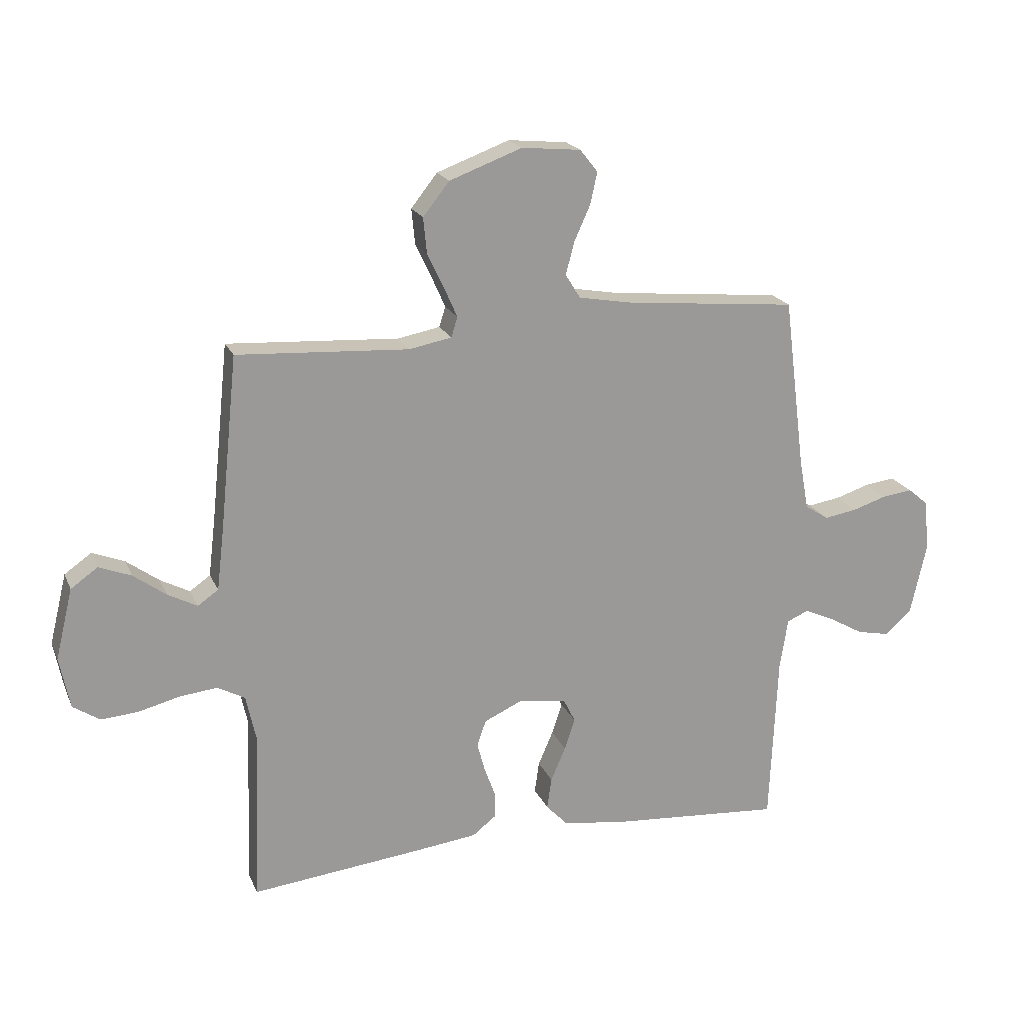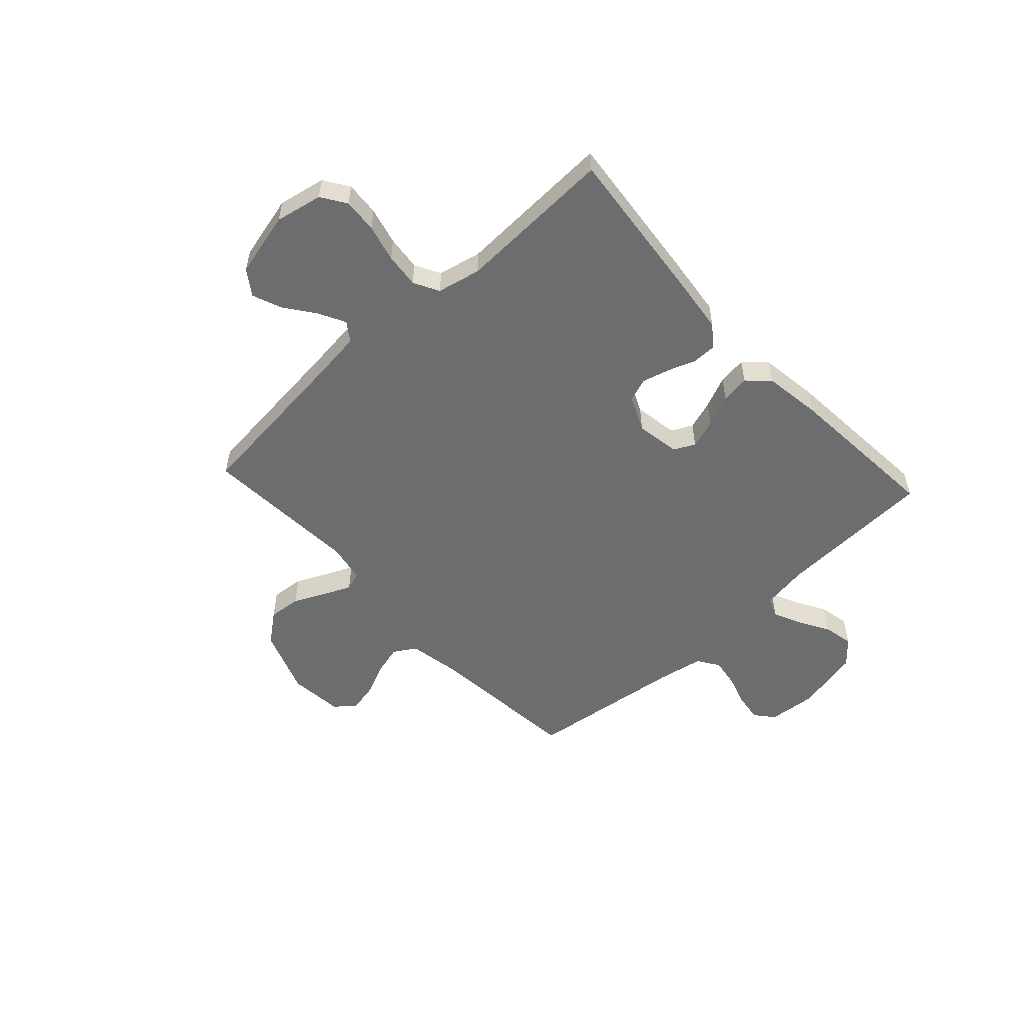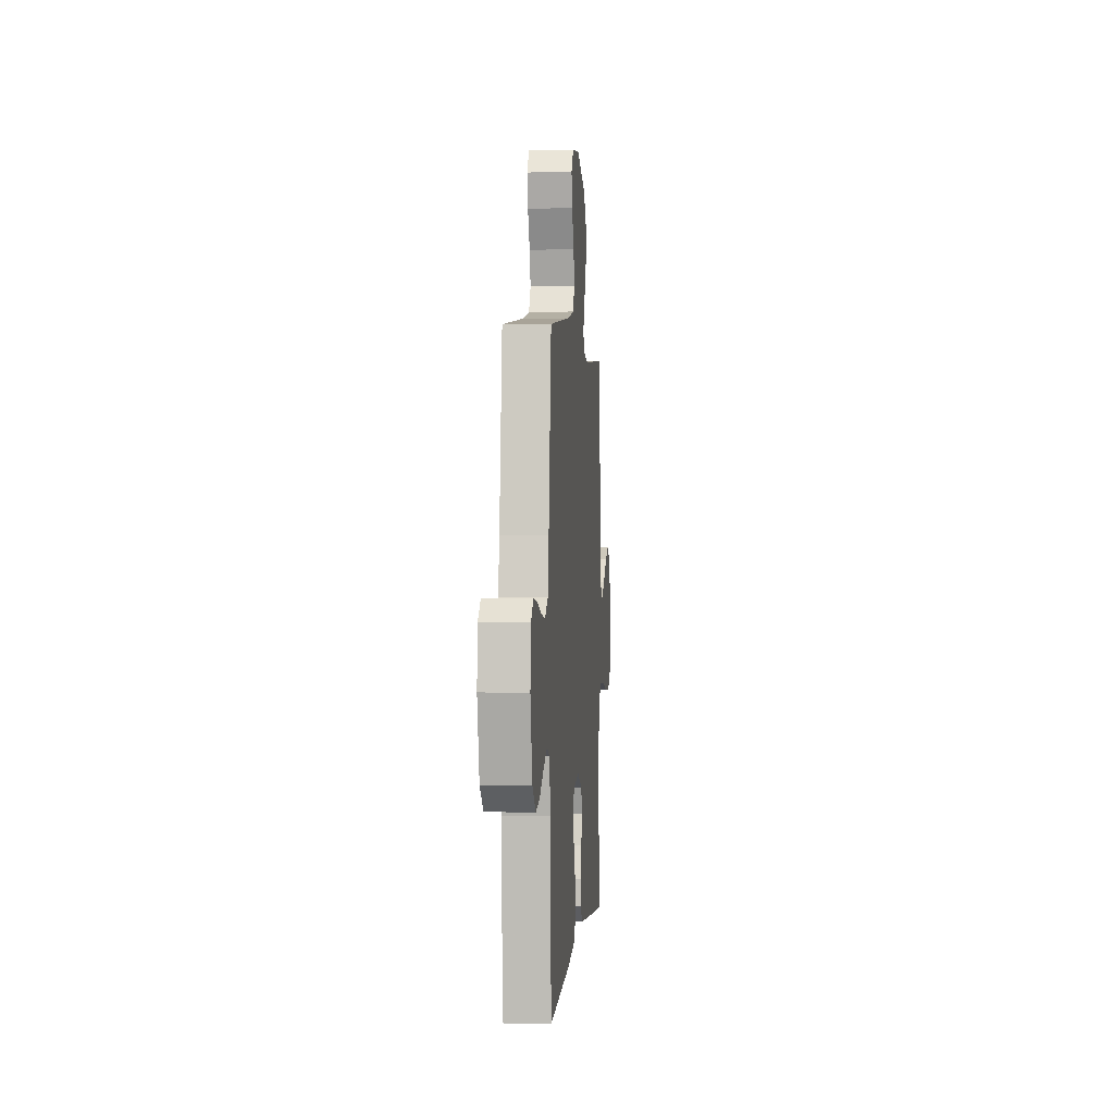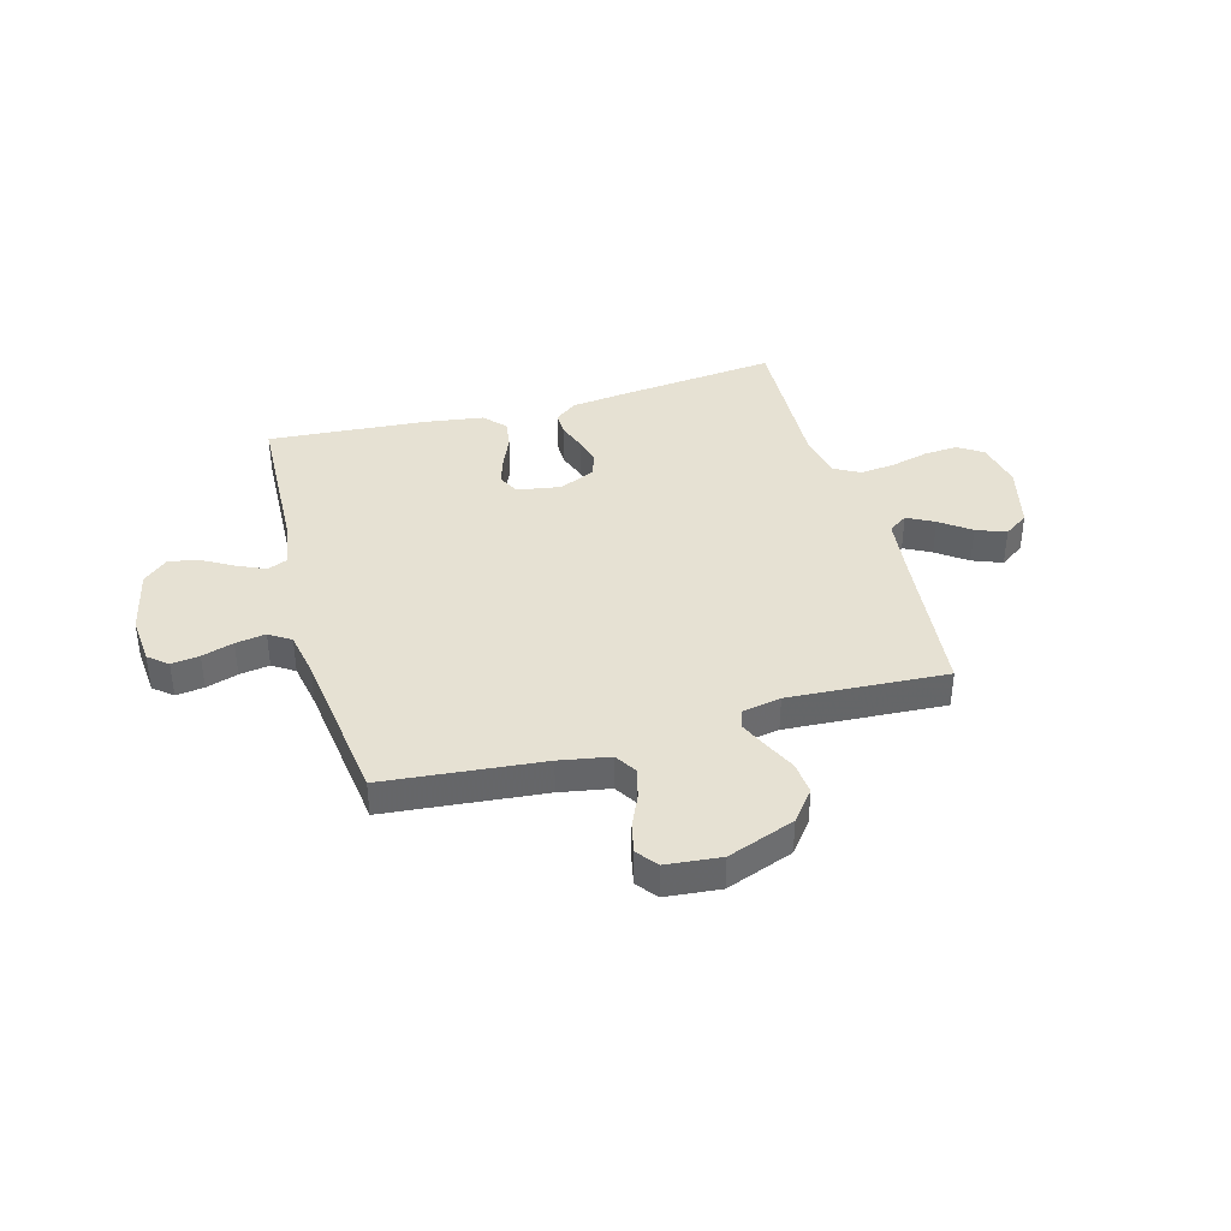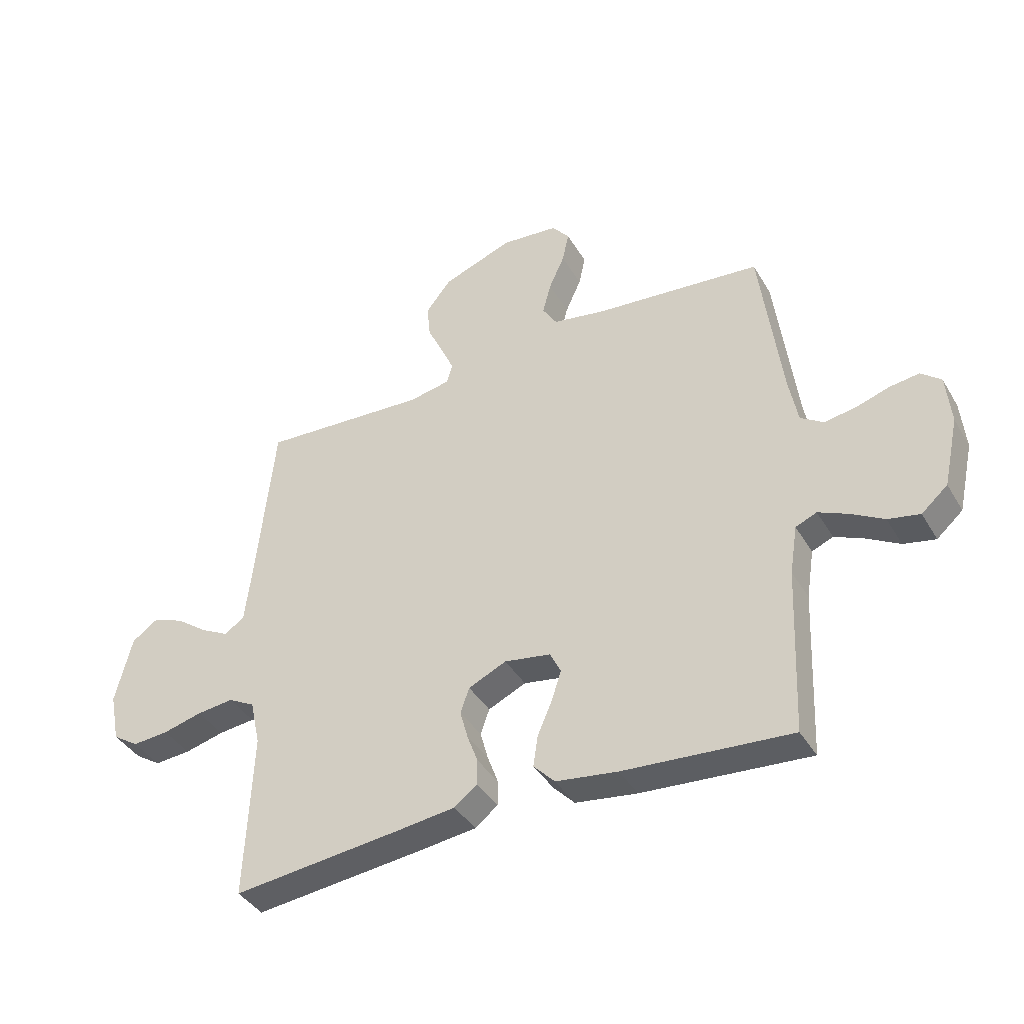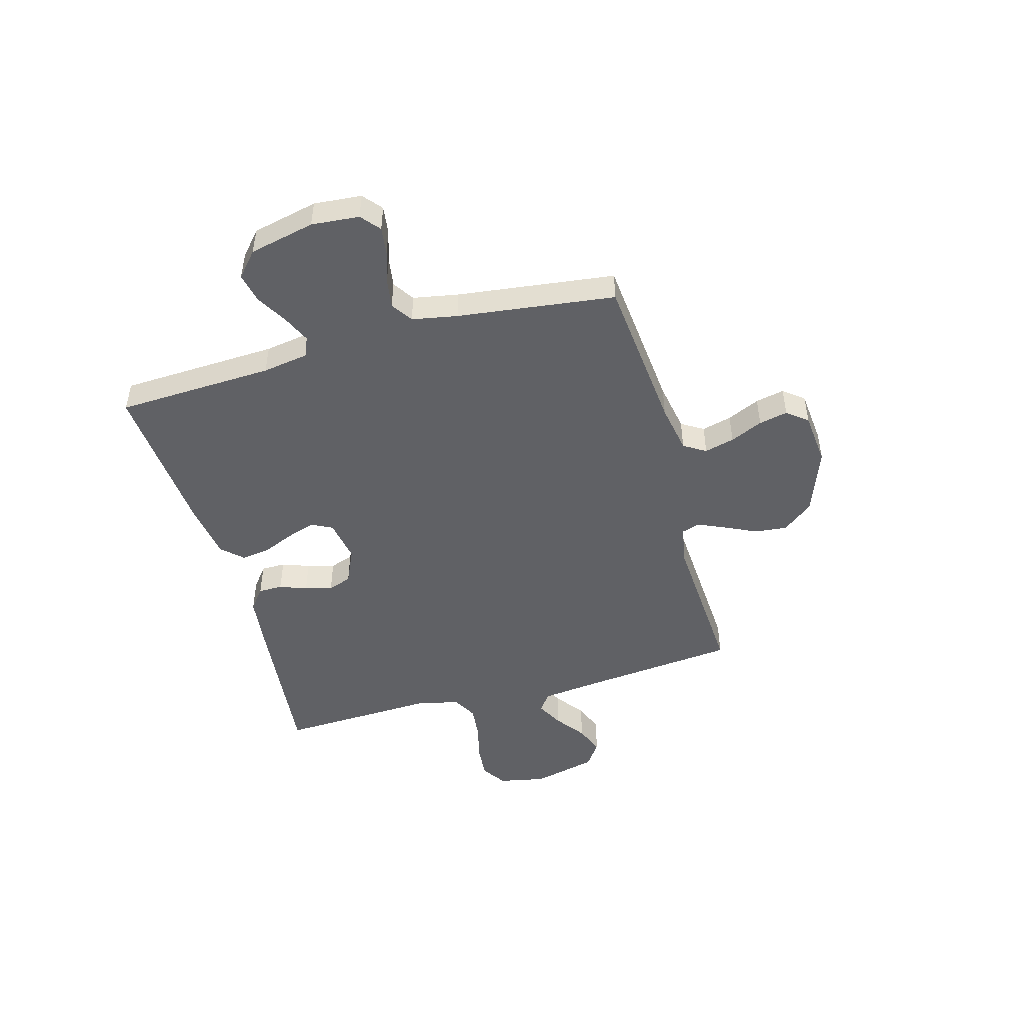
<metadata>
{"format":"obj","ext":"obj","renderer":"f3d","projection":"perspective","resolution":1024,"background":"white","views":[{"elev":20.1,"azim":161.4,"up":"+Z"},{"elev":-53.9,"azim":132.7,"up":"+Y"},{"elev":1.5,"azim":-85.1,"up":"+Z"},{"elev":38.8,"azim":-15.6,"up":"+Y"},{"elev":-40.0,"azim":-152.0,"up":"+Z"},{"elev":-47.9,"azim":-74.4,"up":"+Y"}]}
</metadata>
<code>
v -0.5 0.07 0.5
v -0.2 0.07 0.529
v -0.105 0.07 0.546
v -0.079 0.07 0.588
v -0.094 0.07 0.645
v -0.122 0.07 0.707
v -0.134 0.07 0.762
v -0.103 0.07 0.801
v 0 0.07 0.811
v 0.127 0.07 0.764
v 0.173 0.07 0.706
v 0.167 0.07 0.644
v 0.138 0.07 0.583
v 0.115 0.07 0.531
v 0.126 0.07 0.496
v 0.2 0.07 0.482
v 0.5 0.07 0.5
v 0.531 0.07 0.2
v 0.544 0.07 0.09
v 0.58 0.07 0.065
v 0.631 0.07 0.092
v 0.688 0.07 0.134
v 0.744 0.07 0.156
v 0.791 0.07 0.123
v 0.821 0.07 0
v 0.803 0.07 -0.09
v 0.756 0.07 -0.121
v 0.691 0.07 -0.116
v 0.62 0.07 -0.098
v 0.554 0.07 -0.091
v 0.506 0.07 -0.117
v 0.488 0.07 -0.2
v 0.5 0.07 -0.5
v 0.2 0.07 -0.468
v 0.092 0.07 -0.455
v 0.051 0.07 -0.423
v 0.051 0.07 -0.377
v 0.07 0.07 -0.325
v 0.084 0.07 -0.273
v 0.068 0.07 -0.228
v 0 0.07 -0.197
v -0.083 0.07 -0.211
v -0.103 0.07 -0.251
v -0.085 0.07 -0.306
v -0.059 0.07 -0.366
v -0.051 0.07 -0.421
v -0.089 0.07 -0.461
v -0.2 0.07 -0.477
v -0.5 0.07 -0.5
v -0.513 0.07 -0.2
v -0.527 0.07 -0.112
v -0.565 0.07 -0.096
v -0.618 0.07 -0.12
v -0.677 0.07 -0.154
v -0.734 0.07 -0.166
v -0.781 0.07 -0.125
v -0.809 0.07 0
v -0.801 0.07 0.091
v -0.765 0.07 0.121
v -0.712 0.07 0.114
v -0.652 0.07 0.095
v -0.595 0.07 0.086
v -0.554 0.07 0.113
v -0.538 0.07 0.2
v -0.5 0 0.5
v -0.2 0 0.529
v -0.105 0 0.546
v -0.079 0 0.588
v -0.094 0 0.645
v -0.122 0 0.707
v -0.134 0 0.762
v -0.103 0 0.801
v 0 0 0.811
v 0.127 0 0.764
v 0.173 0 0.706
v 0.167 0 0.644
v 0.138 0 0.583
v 0.115 0 0.531
v 0.126 0 0.496
v 0.2 0 0.482
v 0.5 0 0.5
v 0.531 0 0.2
v 0.544 0 0.09
v 0.58 0 0.065
v 0.631 0 0.092
v 0.688 0 0.134
v 0.744 0 0.156
v 0.791 0 0.123
v 0.821 0 0
v 0.803 0 -0.09
v 0.756 0 -0.121
v 0.691 0 -0.116
v 0.62 0 -0.098
v 0.554 0 -0.091
v 0.506 0 -0.117
v 0.488 0 -0.2
v 0.5 0 -0.5
v 0.2 0 -0.468
v 0.092 0 -0.455
v 0.051 0 -0.423
v 0.051 0 -0.377
v 0.07 0 -0.325
v 0.084 0 -0.273
v 0.068 0 -0.228
v 0 0 -0.197
v -0.083 0 -0.211
v -0.103 0 -0.251
v -0.085 0 -0.306
v -0.059 0 -0.366
v -0.051 0 -0.421
v -0.089 0 -0.461
v -0.2 0 -0.477
v -0.5 0 -0.5
v -0.513 0 -0.2
v -0.527 0 -0.112
v -0.565 0 -0.096
v -0.618 0 -0.12
v -0.677 0 -0.154
v -0.734 0 -0.166
v -0.781 0 -0.125
v -0.809 0 0
v -0.801 0 0.091
v -0.765 0 0.121
v -0.712 0 0.114
v -0.652 0 0.095
v -0.595 0 0.086
v -0.554 0 0.113
v -0.538 0 0.2
f 58 59 60 61
f 58 61 62
f 57 58 62
f 56 57 62
f 53 54 55 56
f 52 53 56 62
f 51 52 62 63
f 47 48 49 50
f 44 45 46 47
f 43 44 47 50
f 42 43 50 51
f 35 36 37 38
f 35 38 39
f 32 33 34 35
f 31 32 35 39
f 30 31 39 40
f 26 27 28 29
f 26 29 30
f 25 26 30
f 21 22 23 24
f 20 21 24 25
f 16 17 18
f 15 16 18 19
f 10 11 12 13
f 10 13 14
f 9 10 14
f 8 9 14 15
f 5 6 7 8
f 4 5 8 15
f 64 1 2
f 64 2 3
f 63 64 3
f 41 42 51 63
f 41 63 3
f 20 25 30 40
f 19 20 40 41
f 15 19 41
f 3 4 15 41
f 125 124 123 122
f 126 125 122
f 126 122 121
f 126 121 120
f 120 119 118 117
f 126 120 117 116
f 127 126 116 115
f 114 113 112 111
f 111 110 109 108
f 114 111 108 107
f 115 114 107 106
f 102 101 100 99
f 103 102 99
f 99 98 97 96
f 103 99 96 95
f 104 103 95 94
f 93 92 91 90
f 94 93 90
f 94 90 89
f 88 87 86 85
f 89 88 85 84
f 82 81 80
f 83 82 80 79
f 77 76 75 74
f 78 77 74
f 78 74 73
f 79 78 73 72
f 72 71 70 69
f 79 72 69 68
f 66 65 128
f 67 66 128
f 67 128 127
f 127 115 106 105
f 67 127 105
f 104 94 89 84
f 105 104 84 83
f 105 83 79
f 105 79 68 67
f 1 65 66 2
f 2 66 67 3
f 3 67 68 4
f 4 68 69 5
f 5 69 70 6
f 6 70 71 7
f 7 71 72 8
f 8 72 73 9
f 9 73 74 10
f 10 74 75 11
f 11 75 76 12
f 12 76 77 13
f 13 77 78 14
f 14 78 79 15
f 15 79 80 16
f 16 80 81 17
f 17 81 82 18
f 18 82 83 19
f 19 83 84 20
f 20 84 85 21
f 21 85 86 22
f 22 86 87 23
f 23 87 88 24
f 24 88 89 25
f 25 89 90 26
f 26 90 91 27
f 27 91 92 28
f 28 92 93 29
f 29 93 94 30
f 30 94 95 31
f 31 95 96 32
f 32 96 97 33
f 33 97 98 34
f 34 98 99 35
f 35 99 100 36
f 36 100 101 37
f 37 101 102 38
f 38 102 103 39
f 39 103 104 40
f 40 104 105 41
f 41 105 106 42
f 42 106 107 43
f 43 107 108 44
f 44 108 109 45
f 45 109 110 46
f 46 110 111 47
f 47 111 112 48
f 48 112 113 49
f 49 113 114 50
f 50 114 115 51
f 51 115 116 52
f 52 116 117 53
f 53 117 118 54
f 54 118 119 55
f 55 119 120 56
f 56 120 121 57
f 57 121 122 58
f 58 122 123 59
f 59 123 124 60
f 60 124 125 61
f 61 125 126 62
f 62 126 127 63
f 63 127 128 64
f 64 128 65 1

</code>
